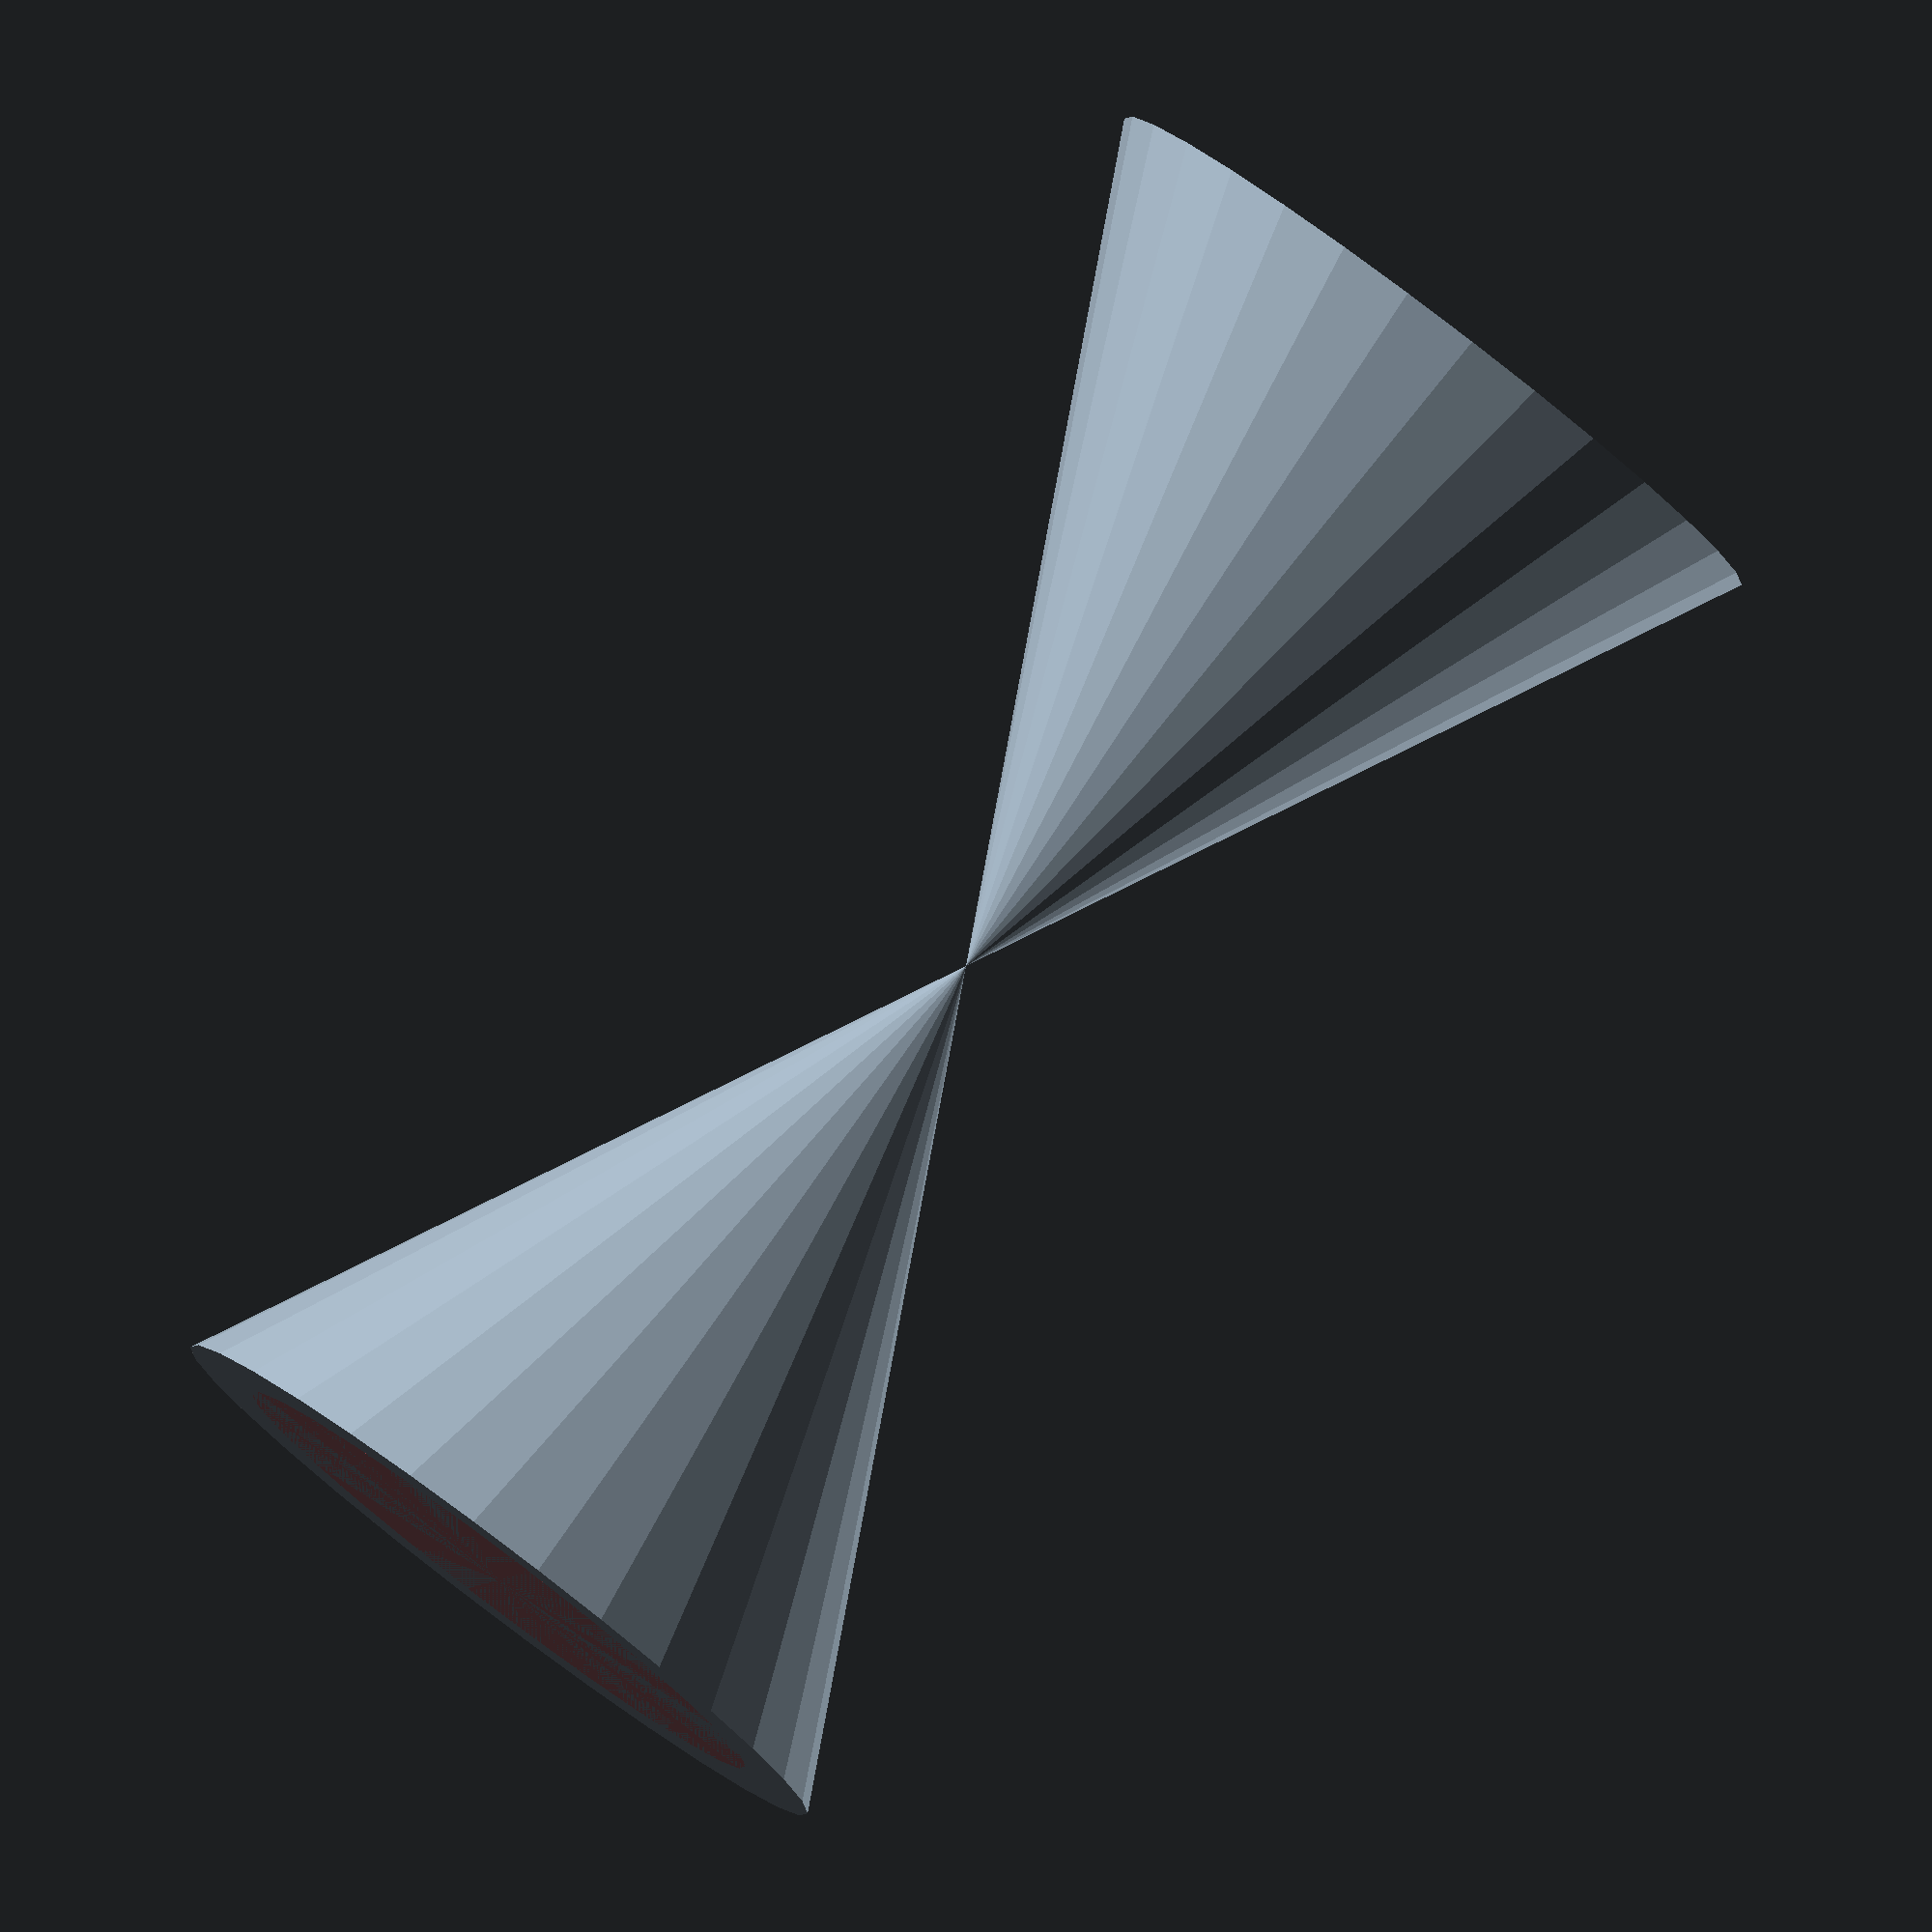
<openscad>
// Identify thinner sections.
test_module="test inner_offset_3d";
test_module="test drc_thinner";

module inner_offset_3d(delta=0.1) {
    intersection_for(i=[0:7]) {
        if(i==0) {
            translate([0,0,-delta]) children();
        } else if(i==1) {
            translate([0,0,delta]) children();
        } else {
            translate(delta*[cos(90*i),sin(90*i),0]) children();
        }
    }
}

if(test_module=="test inner_offset_3d") {
    % cylinder(r1=10,r2=0,h=10);
    inner_offset_3d(delta=0.5) cylinder(r1=10,r2=0,h=10);
}

module drc_thinner(delta=0.1) {
    difference() {
        children();
        intersection() {
            children();
            minkowski() {
                inner_offset_3d(delta=delta) children();
                hull() {
                    cylinder(r1=delta,r2=0,h=delta);
                    rotate([180,0,0]) cylinder(r1=delta,r2=0,h=delta);
                    sphere(r=delta,$fn=8);
                }
            }
        }
    }
}

if(test_module=="test drc_thinner") {
    %cylinder(r1=10,r2=0,h=20);
    translate([0,0,40]) rotate([180,0,0]) %cylinder(r1=10,r2=0,h=20);
    #cylinder(r=8.0,h=1.0);
    drc_thinner(delta=1.0) {
        cylinder(r1=10,r2=0,h=20);
        translate([0,0,40]) rotate([180,0,0]) cylinder(r1=10,r2=0,h=20);
    }
}


</openscad>
<views>
elev=275.9 azim=346.7 roll=217.1 proj=o view=wireframe
</views>
